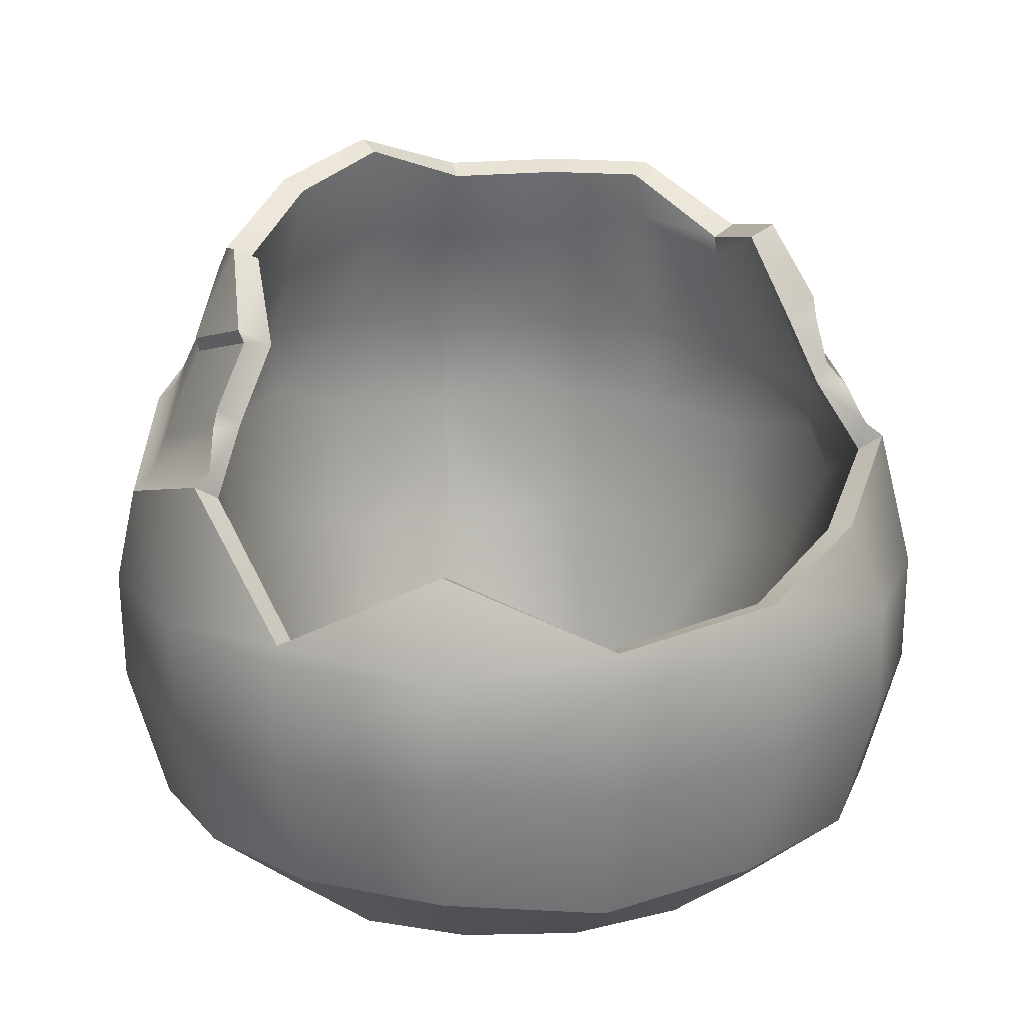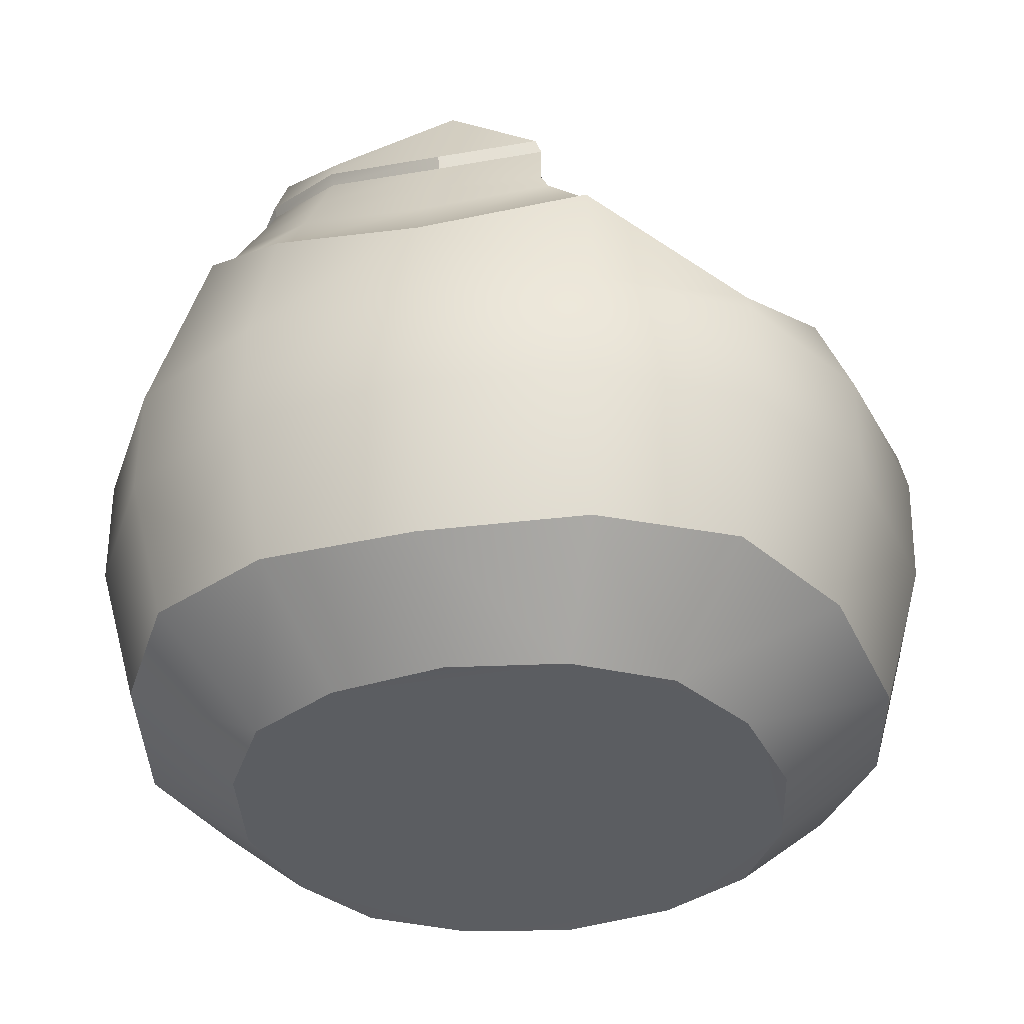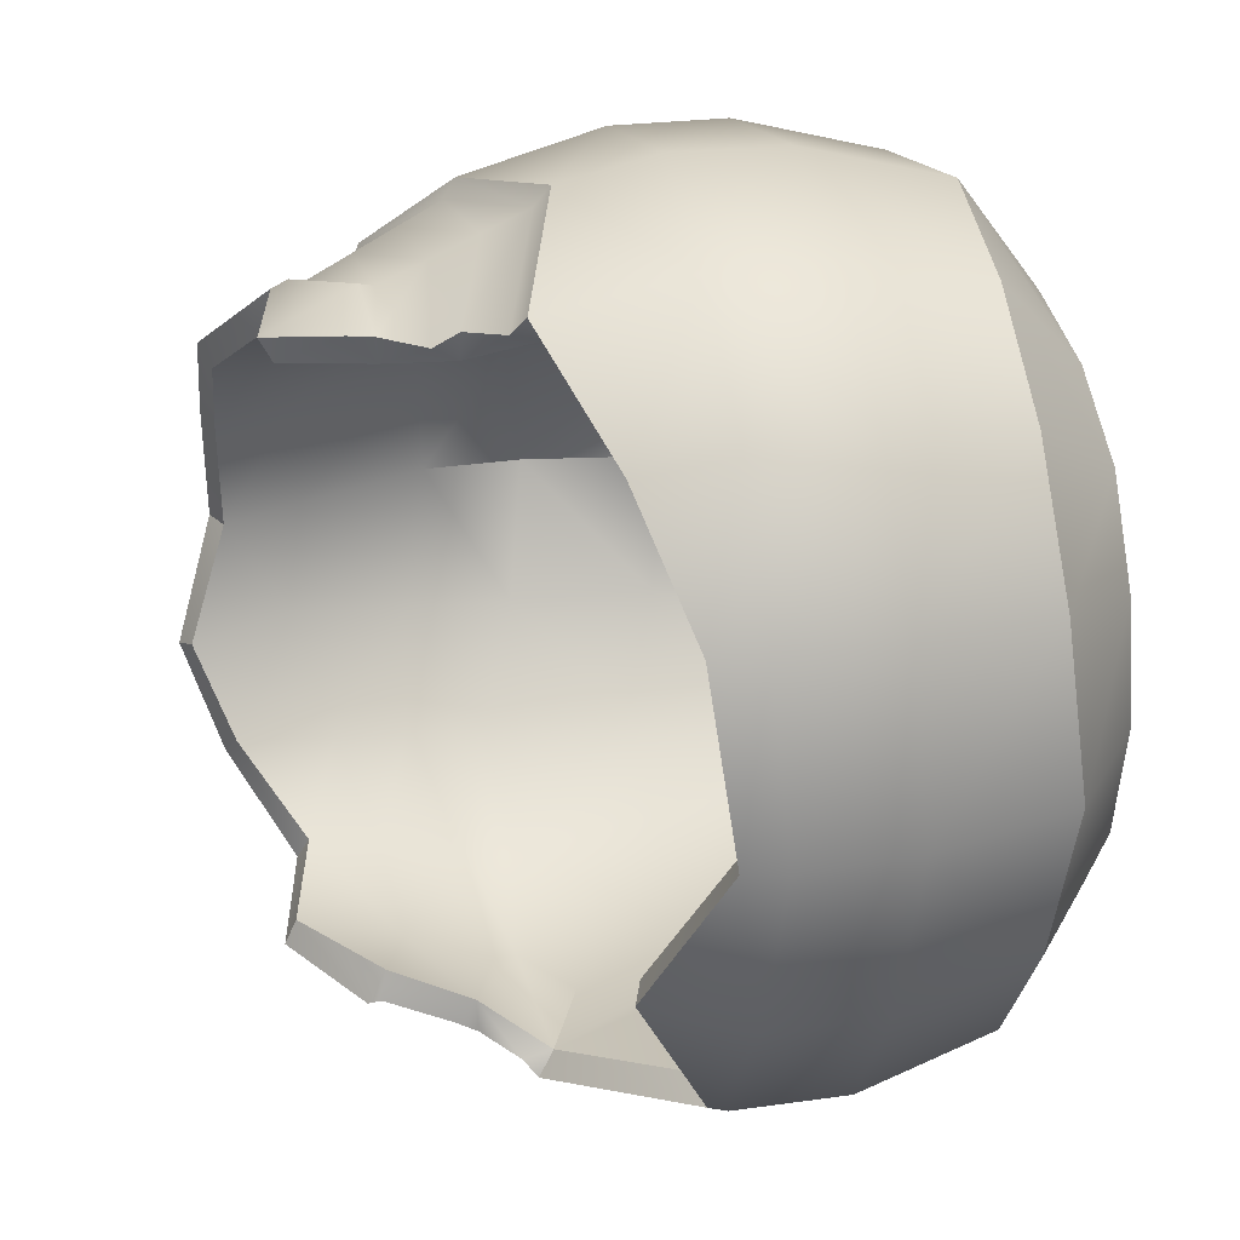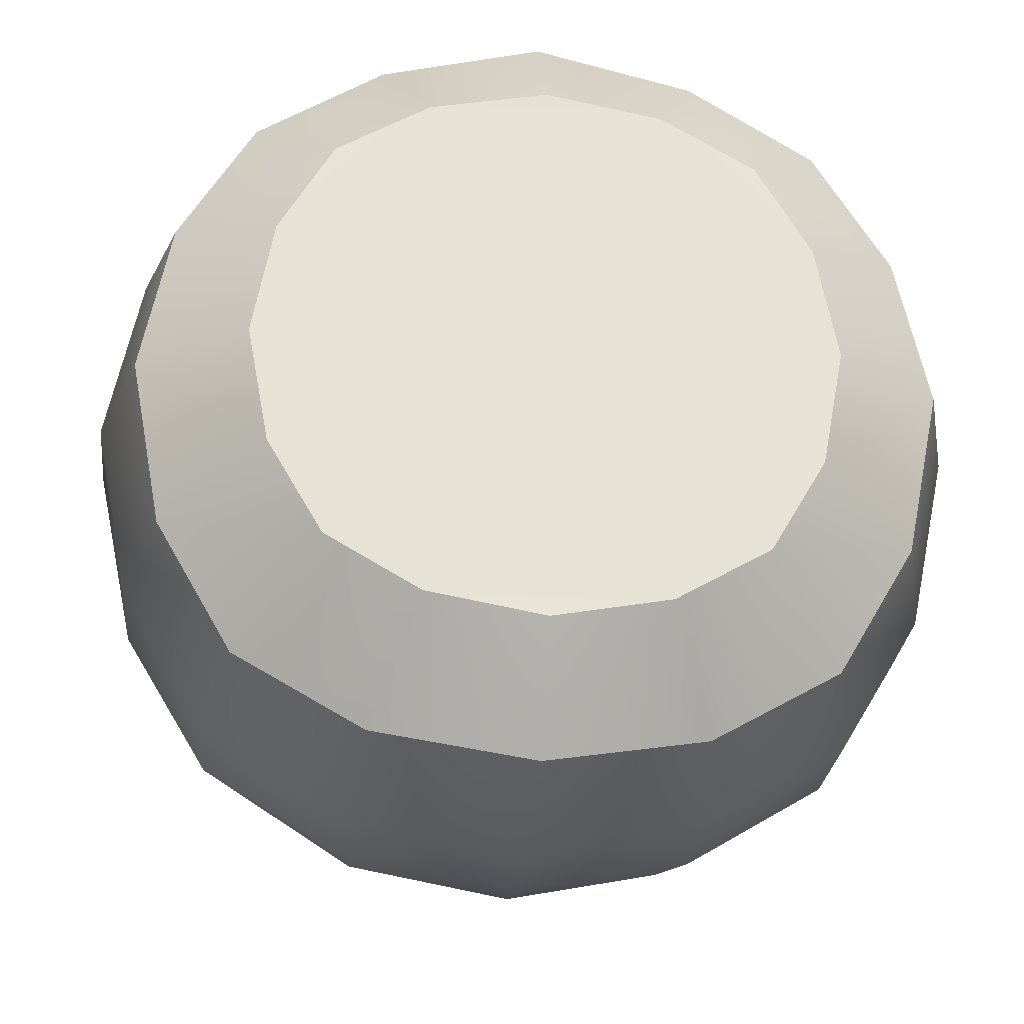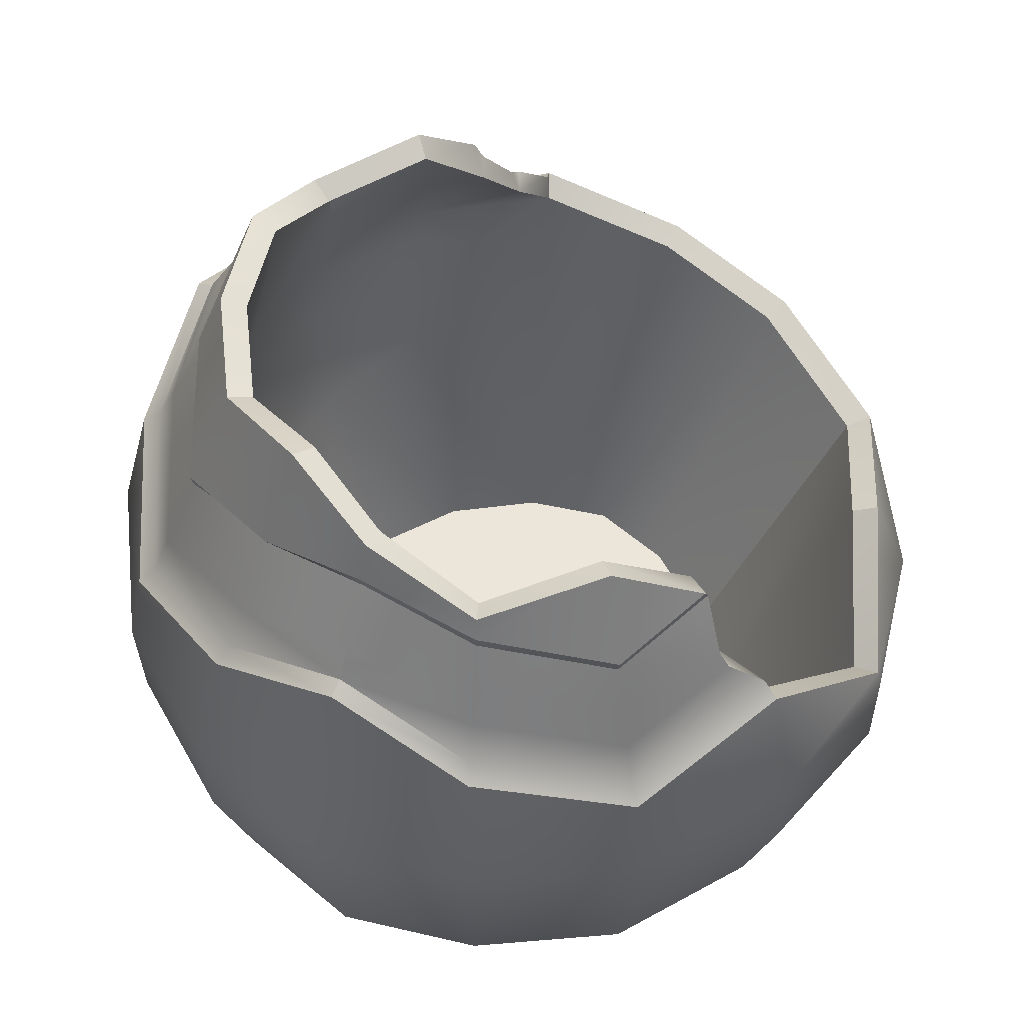
<metadata>
{"format":"obj","ext":"obj","renderer":"f3d","projection":"perspective","resolution":1024,"background":"white","views":[{"elev":19.2,"azim":-103.8,"up":"+Y"},{"elev":-35.5,"azim":-166.9,"up":"+Y"},{"elev":28.3,"azim":-102.7,"up":"+Z"},{"elev":-25.6,"azim":-5.2,"up":"+Z"},{"elev":56.2,"azim":162.3,"up":"+Y"}]}
</metadata>
<code>
o Pot1_Broken
v 0.2611 0.5612 0.1151
v 0.1159 0.558 -0.2627
v -0.08605 0.5482 -0.2727
v 0.259 0.5589 -0.1142
v 0.1159 0.558 0.2627
v 0.3198 0.07671 -0.141
v 0.196 0.5902 -0.196
v 0.141 0.07671 0.3198
v -0.3198 0.07671 0.141
v -0.141 0.07671 -0.3198
v 0.196 0.5902 0.196
v -0.09585 0.4798 -0.2953
v -0.002655 0.6026 -0.2633
v 0.143 0.4222 -0.3243
v -0.143 0.4222 0.3243
v 0.322 0.4287 0.142
v -0.06118 0.5173 0.2847
v -0.09059 0.5372 -0.2687
v 0.3198 0.07671 0.141
v -0.3198 0.07671 -0.141
v 0.322 0.4287 -0.142
v 0.1126 0.577 -0.2554
v 0.1866 0.6252 -0.1866
v 0.3026 0.5179 0
v -0.141 0.07671 0.3198
v 0.141 0.07671 -0.3198
v -0.143 0.4222 -0.3243
v 0.143 0.4222 0.3243
v 0 0.5198 -0.3016
v 0 0.5198 0.3016
v 0.2537 0.08221 -0.2537
v 0.2537 0.08221 0.2537
v -0.2537 0.08221 -0.2537
v -0.2537 0.08221 0.2537
v 0.2388 0.4869 -0.2388
v 0.2388 0.4869 0.2388
v -0.2741 0.3186 -0.2741
v 0.346 0.06466 0
v -0.346 0.06466 0
v 0.2374 0.6228 0.1047
v 0.3666 0.3734 0
v -0.1035 0.4626 0.3011
v -0.05282 0.5372 0.2839
v -0.3769 0.3256 0
v 0 0.06466 0.346
v 0 0.06466 -0.346
v 0 0.3756 -0.3659
v 0 0.3756 0.3659
v 0.008529 0.5948 0.2624
v -0.3419 0.3425 0.1508
v 0.2304 -0.005202 -0.1016
v 0.1016 -0.005202 0.2304
v -0.2304 -0.005202 0.1016
v -0.1016 -0.005202 -0.2304
v 0.2304 -0.005202 0.1016
v -0.2304 -0.005202 -0.1016
v -0.1016 -0.005202 0.2304
v 0.1016 -0.005202 -0.2304
v 0.1828 -0.004589 -0.1828
v 0.1828 -0.004589 0.1828
v -0.1828 -0.004589 -0.1828
v -0.1828 -0.004589 0.1828
v 0.2493 -0.006081 0
v -0.2493 -0.006081 0
v 0 -0.006081 0.2493
v 0 -0.006081 -0.2493
v -0.09165 0.482 0.2852
v 0.2242 0.6547 -0.1002
v 0.2582 0.6194 0
v -0.3202 0.3852 -0.1391
v -0.1035 0.4626 -0.3011
v 0.259 0.5485 0.1142
v 0.2996 0.5055 0
v 0.1941 0.579 0.1941
v 0.3073 0.4398 0.1355
v 0 0.5074 0.2987
v -0.1365 0.4339 0.3095
v 0.1866 0.6252 0.1866
v 0.1149 0.5452 -0.2607
v 0 0.5074 -0.2987
v 0.1941 0.579 -0.1941
v 0.1365 0.4339 -0.3095
v 0.2573 0.5555 -0.1015
v 0.3072 0.4404 -0.1345
v -0.1365 0.4339 -0.3095
v 0.1149 0.5452 0.2607
v 0.1365 0.4339 0.3095
v 0.2278 0.4936 -0.2278
v 0.2278 0.4936 0.2278
v 0 0.3894 -0.3498
v 0 0.3894 0.3498
v 0.3506 0.3873 0
v 0.2751 0.5123 0.1213
v 0.2912 0.476 0.1284
v 0.1221 0.5081 -0.2769
v 0.1293 0.471 -0.2932
v 0.2739 0.5171 -0.1125
v 0.2906 0.4788 -0.1235
v 0.1221 0.5081 0.2769
v 0.1293 0.471 0.2932
v 0.2166 0.522 -0.2166
v 0.2053 0.5505 -0.2053
v 0.2053 0.5505 0.2053
v 0.2166 0.522 0.2166
v 0.3166 0.4661 0
v 0.3336 0.4267 0
v 0 0.4681 -0.3157
v 0 0.4288 -0.3328
v 0 0.4681 0.3157
v 0 0.4288 0.3328
v -0.2597 0.3785 0.251
v 0.1134 0.5722 0.2572
v -0.3519 0.2996 -0.1552
v -0.351 0.2009 -0.1548
v -0.1553 0.2997 0.3521
v -0.1548 0.2009 0.351
v 0.3519 0.2996 0.1552
v 0.351 0.2009 0.1548
v 0.1553 0.2997 -0.3521
v 0.1548 0.2009 -0.351
v 0.3519 0.2996 -0.1552
v 0.351 0.2009 -0.1548
v -0.3519 0.2996 0.1552
v -0.351 0.2009 0.1548
v -0.1553 0.2997 -0.3521
v -0.1548 0.2009 -0.351
v 0.1553 0.2997 0.3521
v 0.1548 0.2009 0.351
v 0.2774 0.3029 0.2774
v 0.2779 0.205 0.2779
v -0.2774 0.3029 0.2774
v -0.2779 0.205 0.2779
v -0.2774 0.3029 -0.2774
v -0.2779 0.205 -0.2779
v 0.2774 0.3029 -0.2774
v 0.2779 0.205 -0.2779
v 0.3815 0.1919 0
v 0.3842 0.2913 0
v -0.3815 0.1919 0
v -0.3842 0.2913 0
v 0 0.1919 -0.3815
v 0 0.2913 -0.3841
v 0 0.1919 0.3815
v 0 0.2913 0.3841
v -0.08489 0.5323 -0.2435
v -0.09573 0.4628 -0.2756
v -0.002575 0.5925 -0.2412
v -0.1368 0.4083 0.3034
v -0.05412 0.5146 0.2605
v 0.1044 0.5674 -0.2345
v 0.1702 0.6162 -0.1708
v -0.1372 0.4088 -0.3029
v -0.2574 0.3108 -0.2576
v 0.2164 0.6134 0.09648
v -0.09573 0.4628 0.2756
v -0.3533 0.3186 0.000149
v 0.008412 0.5837 0.2409
v -0.3201 0.3358 0.1421
v 0.2004 0.01825 -0.08839
v 0.08839 0.01825 0.2004
v -0.2004 0.01825 0.08839
v -0.08839 0.01825 -0.2004
v 0.2004 0.01825 0.08839
v -0.2004 0.01825 -0.08839
v -0.08839 0.01825 0.2004
v 0.08839 0.01825 -0.2004
v 0.1588 0.01872 -0.1588
v 0.1588 0.01872 0.1588
v -0.1588 0.01872 -0.1588
v -0.1588 0.01872 0.1588
v 0.2167 0.0174 0
v -0.2167 0.0174 0
v 0 0.0174 0.2167
v 0 0.0174 -0.2167
v 0.2032 0.6457 -0.09196
v 0.2357 0.6099 0.000245
v -0.2991 0.3767 -0.1309
v 0.2361 0.5452 0.1026
v 0.2592 0.5423 0.002274
v 0.1762 0.5736 0.1763
v 3.9e-05 0.5061 0.2722
v 0.1704 0.6161 0.1707
v 0.1077 0.5076 -0.248
v -0.000146 0.5053 -0.272
v 0.1848 0.5322 -0.1854
v 0.2316 0.5585 -0.08638
v 0.1032 0.5421 0.2377
v 0.268 0.4383 0.1167
v 0.1174 0.434 -0.2699
v 0.2671 0.4561 -0.1121
v 0.1175 0.4305 0.2699
v 0.1993 0.4695 -0.1998
v 0.1983 0.4475 0.1985
v 0.3053 0.4298 0.000272
v -5e-06 0.4315 -0.3049
v -5e-06 0.4315 0.3049
v -0.243 0.3708 0.2348
v 0.1053 0.5623 0.2364
v 0.115 0.2665 -0.2576
v 0.119 0.3932 -0.2707
v 0.2559 0.2378 0.1152
v 0.2697 0.3619 0.1199
v 0.2559 0.2378 -0.1152
v 0.2695 0.3618 -0.1183
v 0.1155 0.2338 0.2569
v 0.1205 0.3576 0.2713
v 0.196 0.2727 -0.1957
v 0.2024 0.4003 -0.2024
v 0.1912 0.2405 0.1911
v 0.1994 0.3658 0.1993
v 0.3061 0.3442 0.00014
v 0.2866 0.2216 3.2e-05
v -2e-06 0.2847 -0.2886
v -4e-06 0.4119 -0.3051
v -0.05843 0.3737 -0.3044
v -3e-06 0.389 0.3052
v -1e-06 0.2639 0.2878
v -0.05476 0.3588 0.3048
f 35 84 21
f 1 69 40
f 40 11 1
f 5 74 11
f 15 91 77
f 1 74 72
f 2 13 22
f 22 7 2
f 115 48 15
f 113 37 133
f 114 33 20
f 20 139 114
f 117 41 16
f 115 111 131
f 116 34 25
f 25 143 116
f 119 47 14
f 16 129 117
f 118 32 19
f 19 137 118
f 135 21 121
f 14 135 119
f 120 31 26
f 26 141 120
f 131 50 123
f 121 41 138
f 137 6 122
f 122 31 136
f 125 37 27
f 123 44 140
f 139 9 124
f 124 34 132
f 2 81 79
f 4 23 68
f 4 69 24
f 35 82 88
f 104 93 103
f 18 29 80
f 129 28 127
f 125 47 142
f 141 10 126
f 126 33 134
f 127 48 144
f 143 8 128
f 128 32 130
f 24 72 73
f 3 13 29
f 14 90 82
f 11 112 5
f 5 49 30
f 29 79 80
f 45 52 8
f 26 59 58
f 46 54 10
f 20 61 56
f 8 60 32
f 46 58 66
f 38 51 6
f 10 61 33
f 39 56 64
f 6 59 31
f 25 62 57
f 19 60 55
f 39 53 9
f 45 57 65
f 9 62 34
f 38 55 63
f 30 17 76
f 27 90 47
f 21 92 41
f 16 92 75
f 36 87 28
f 30 86 5
f 36 75 89
f 28 91 48
f 4 81 7
f 24 83 4
f 53 54 51
f 109 42 110
f 109 100 99
f 191 181 187
f 96 107 95
f 105 98 97
f 94 105 93
f 99 104 103
f 49 43 30
f 97 101 102
f 101 95 102
f 114 140 113
f 113 134 114
f 116 144 115
f 115 132 116
f 118 138 117
f 117 130 118
f 120 142 119
f 119 136 120
f 136 121 122
f 138 122 121
f 132 123 124
f 140 124 123
f 134 125 126
f 142 126 125
f 130 127 128
f 144 128 127
f 113 44 70
f 191 210 206
f 180 154 178
f 157 181 149
f 187 157 198
f 168 201 163
f 185 150 183
f 186 151 185
f 165 197 148
f 190 208 204
f 210 188 202
f 174 199 213
f 189 208 192
f 167 203 207
f 194 204 211
f 161 156 158
f 170 158 197
f 196 218 148
f 162 153 169
f 186 176 175
f 147 145 184
f 165 218 217
f 179 188 178
f 198 180 187
f 168 205 209
f 216 191 206
f 163 212 171
f 173 205 160
f 202 194 211
f 159 212 203
f 174 215 152
f 214 146 152
f 184 150 147
f 164 165 163
f 193 187 180
f 190 179 186
f 178 193 180
f 185 190 186
f 12 71 146
f 183 192 185
f 149 196 155
f 184 189 183
f 164 156 172
f 164 153 177
f 111 158 50
f 70 156 177
f 3 18 145
f 68 151 175
f 112 182 198
f 67 149 155
f 37 152 27
f 69 175 176
f 49 198 157
f 50 156 44
f 111 148 197
f 12 145 18
f 85 146 71
f 13 150 22
f 40 176 154
f 3 147 13
f 42 67 155
f 77 155 148
f 40 182 78
f 70 153 37
f 71 107 108
f 43 157 149
f 17 43 149
f 15 77 148
f 85 27 152
f 22 151 23
f 167 199 166
f 146 184 145
f 213 214 215
f 216 217 218
f 213 200 214
f 207 200 199
f 201 211 212
f 209 202 201
f 207 204 208
f 203 211 204
f 209 206 210
f 217 206 205
f 189 214 200
f 178 176 179
f 35 88 84
f 1 24 69
f 40 78 11
f 5 86 74
f 15 48 91
f 1 11 74
f 2 29 13
f 22 23 7
f 115 144 48
f 113 70 37
f 114 134 33
f 20 39 139
f 117 138 41
f 115 15 111
f 116 132 34
f 25 45 143
f 119 142 47
f 16 36 129
f 118 130 32
f 19 38 137
f 135 35 21
f 14 35 135
f 120 136 31
f 26 46 141
f 131 111 50
f 121 21 41
f 137 38 6
f 122 6 31
f 125 133 37
f 123 50 44
f 139 39 9
f 124 9 34
f 2 7 81
f 4 7 23
f 4 68 69
f 35 14 82
f 104 94 93
f 18 3 29
f 129 36 28
f 125 27 47
f 141 46 10
f 126 10 33
f 127 28 48
f 143 45 8
f 128 8 32
f 24 1 72
f 14 47 90
f 11 78 112
f 5 112 49
f 29 2 79
f 45 65 52
f 26 31 59
f 46 66 54
f 20 33 61
f 8 52 60
f 46 26 58
f 38 63 51
f 10 54 61
f 39 20 56
f 6 51 59
f 25 34 62
f 19 32 60
f 39 64 53
f 45 25 57
f 9 53 62
f 38 19 55
f 30 43 17
f 27 85 90
f 21 84 92
f 16 41 92
f 36 89 87
f 30 76 86
f 36 16 75
f 28 87 91
f 4 83 81
f 24 73 83
f 51 63 55
f 55 60 52
f 52 65 57
f 57 62 53
f 53 64 56
f 56 61 54
f 54 66 58
f 58 59 51
f 51 55 52
f 52 57 53
f 53 56 54
f 54 58 51
f 51 52 53
f 109 67 42
f 109 110 100
f 191 196 181
f 96 108 107
f 105 106 98
f 94 106 105
f 99 100 104
f 97 98 101
f 101 96 95
f 114 139 140
f 113 133 134
f 116 143 144
f 115 131 132
f 118 137 138
f 117 129 130
f 120 141 142
f 119 135 136
f 136 135 121
f 138 137 122
f 132 131 123
f 140 139 124
f 134 133 125
f 142 141 126
f 130 129 127
f 144 143 128
f 113 140 44
f 191 193 210
f 180 182 154
f 187 181 157
f 168 209 201
f 185 151 150
f 186 175 151
f 165 170 197
f 190 192 208
f 210 193 188
f 174 166 199
f 189 200 208
f 167 159 203
f 194 190 204
f 161 172 156
f 170 161 158
f 148 155 196
f 196 216 218
f 162 152 153
f 186 179 176
f 217 173 165
f 165 148 218
f 179 194 188
f 198 182 180
f 168 160 205
f 216 196 191
f 163 201 212
f 173 217 205
f 202 188 194
f 159 171 212
f 152 162 174
f 174 213 215
f 152 215 214
f 214 195 146
f 184 183 150
f 163 171 159
f 159 167 166
f 166 174 162
f 162 169 164
f 164 172 161
f 161 170 165
f 165 173 160
f 160 168 163
f 163 159 166
f 166 162 164
f 164 161 165
f 165 160 163
f 163 166 164
f 193 191 187
f 190 194 179
f 178 188 193
f 185 192 190
f 183 189 192
f 149 181 196
f 184 195 189
f 164 177 156
f 164 169 153
f 111 197 158
f 70 44 156
f 68 23 151
f 112 78 182
f 67 17 149
f 37 153 152
f 69 68 175
f 49 112 198
f 50 158 156
f 111 15 148
f 12 146 145
f 85 152 146
f 13 147 150
f 40 69 176
f 3 145 147
f 77 42 155
f 40 154 182
f 70 177 153
f 71 12 107
f 43 49 157
f 22 150 151
f 167 207 199
f 146 195 184
f 213 199 200
f 207 208 200
f 201 202 211
f 209 210 202
f 207 203 204
f 203 212 211
f 209 205 206
f 217 216 206
f 189 195 214
f 178 154 176
f 71 90 85
f 75 106 94
f 94 89 75
f 82 108 96
f 96 88 82
f 98 88 101
f 106 84 98
f 100 89 104
f 110 87 100
f 42 91 110
f 76 99 86
f 86 103 74
f 73 97 83
f 83 102 81
f 79 102 95
f 95 80 79
f 72 103 93
f 93 73 72
f 17 109 76
f 80 12 18
f 71 108 90
f 75 92 106
f 94 104 89
f 82 90 108
f 96 101 88
f 98 84 88
f 106 92 84
f 100 87 89
f 110 91 87
f 42 77 91
f 76 109 99
f 86 99 103
f 73 105 97
f 83 97 102
f 79 81 102
f 95 107 80
f 72 74 103
f 93 105 73
f 17 67 109
f 80 107 12

</code>
